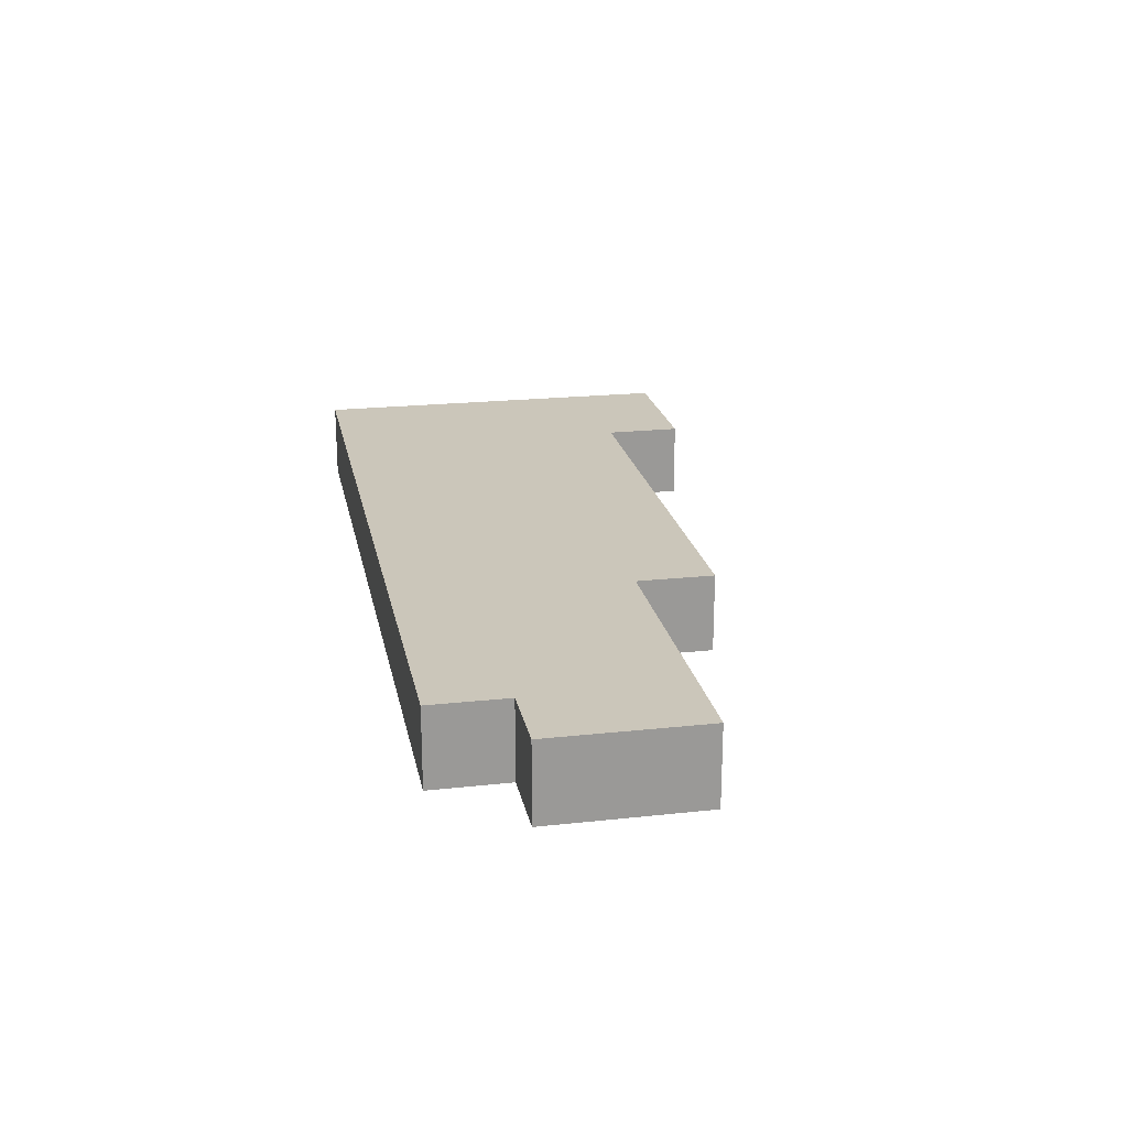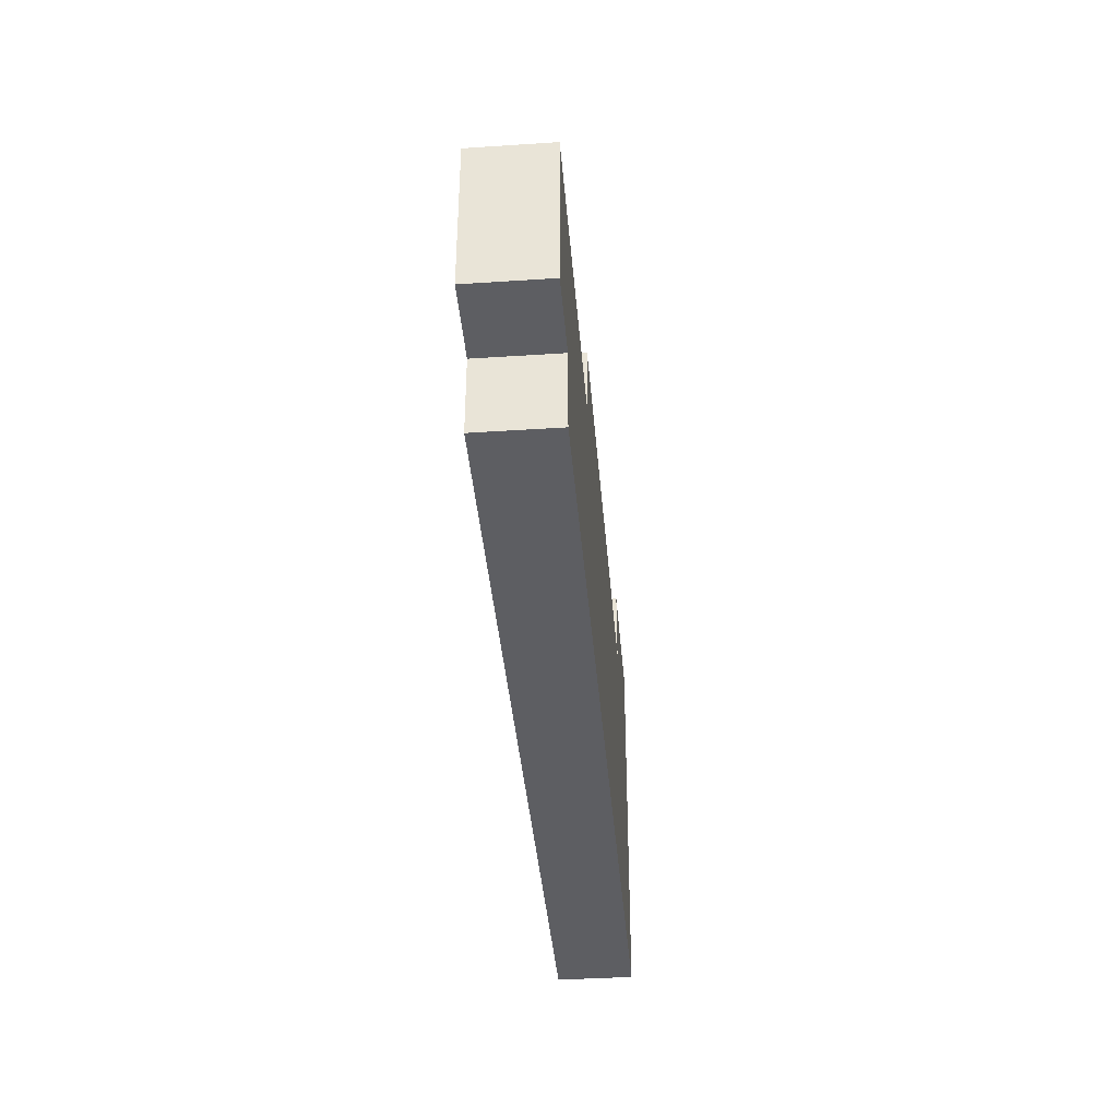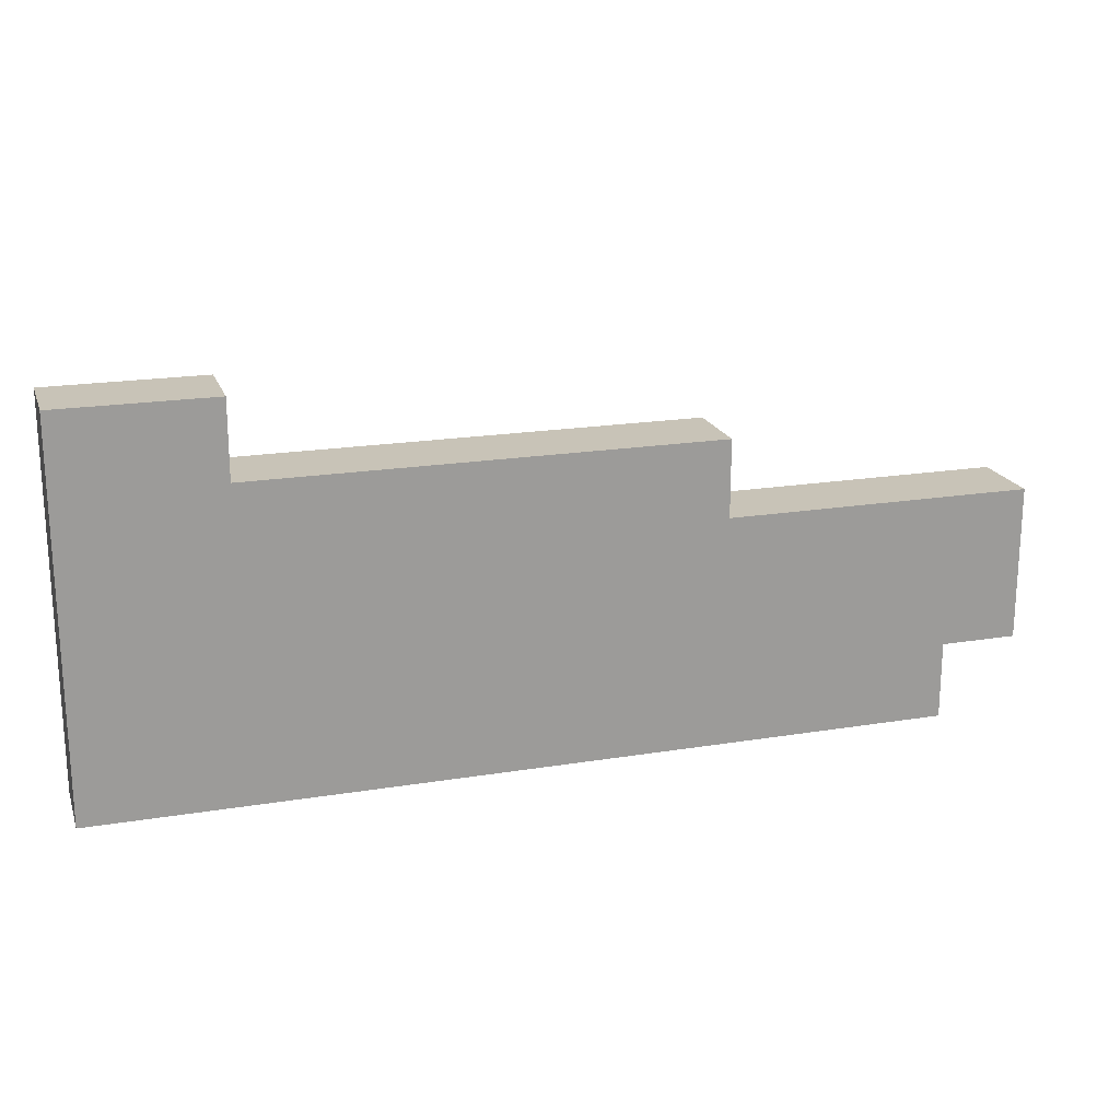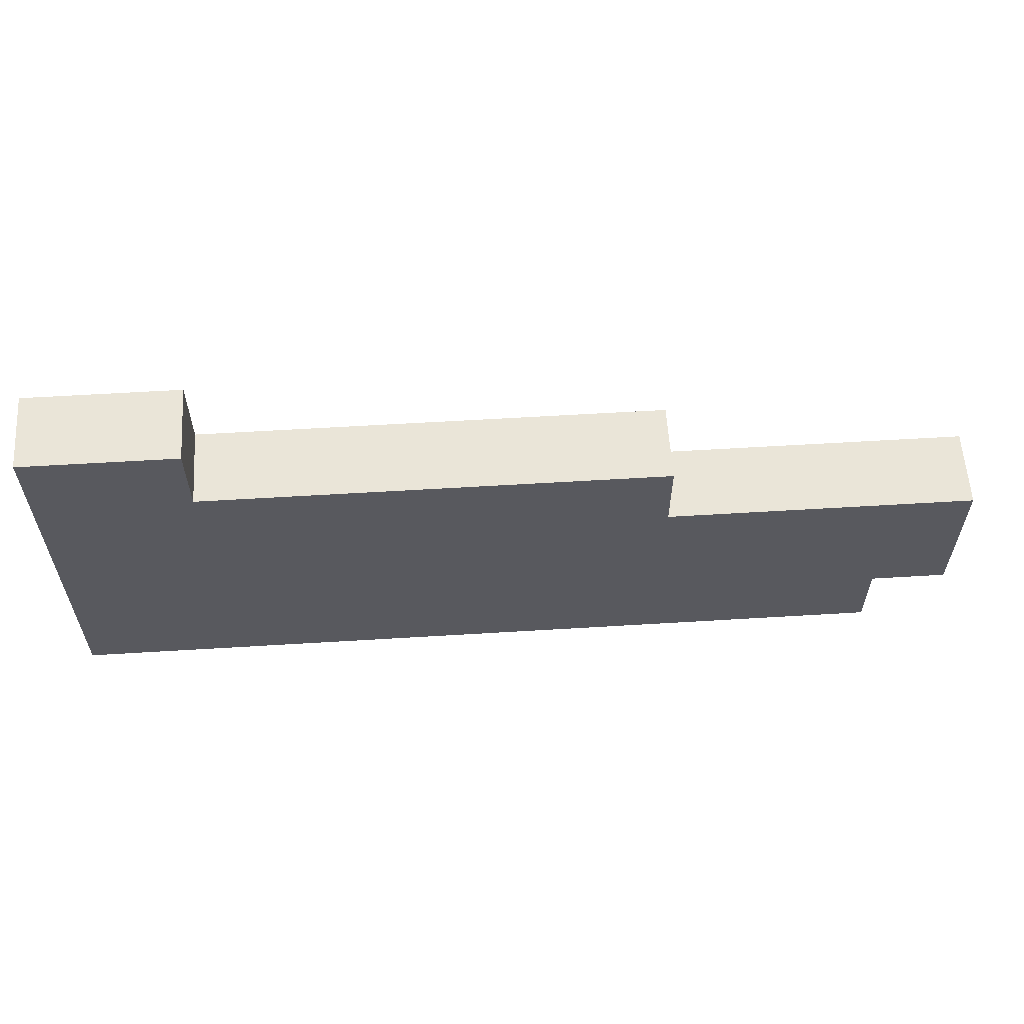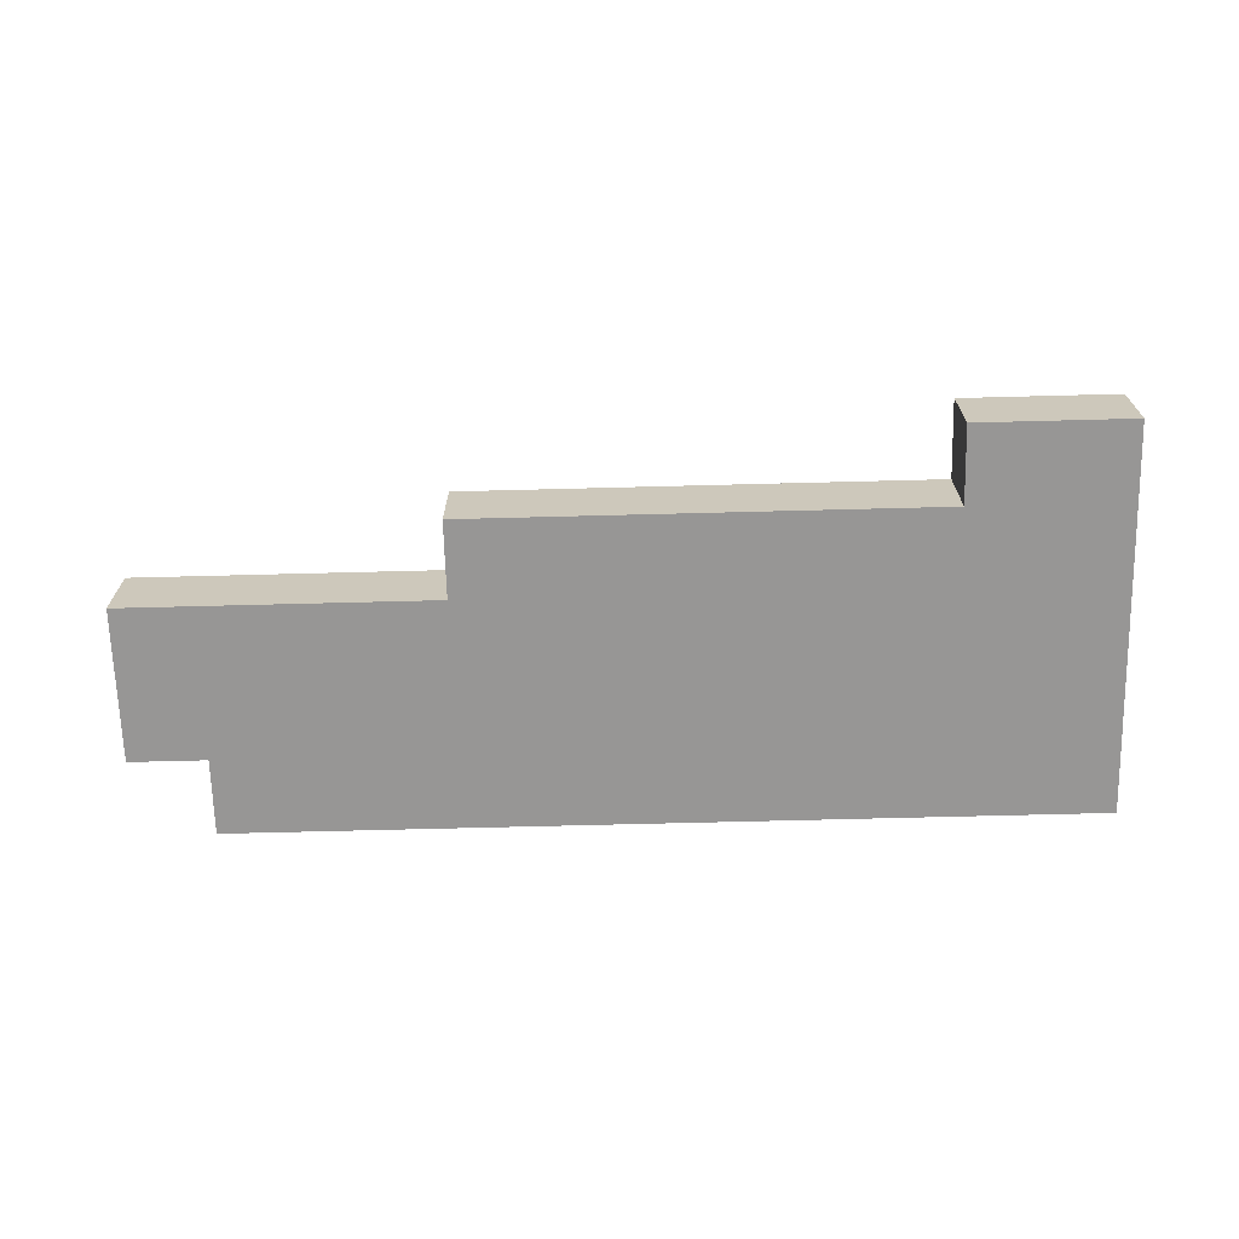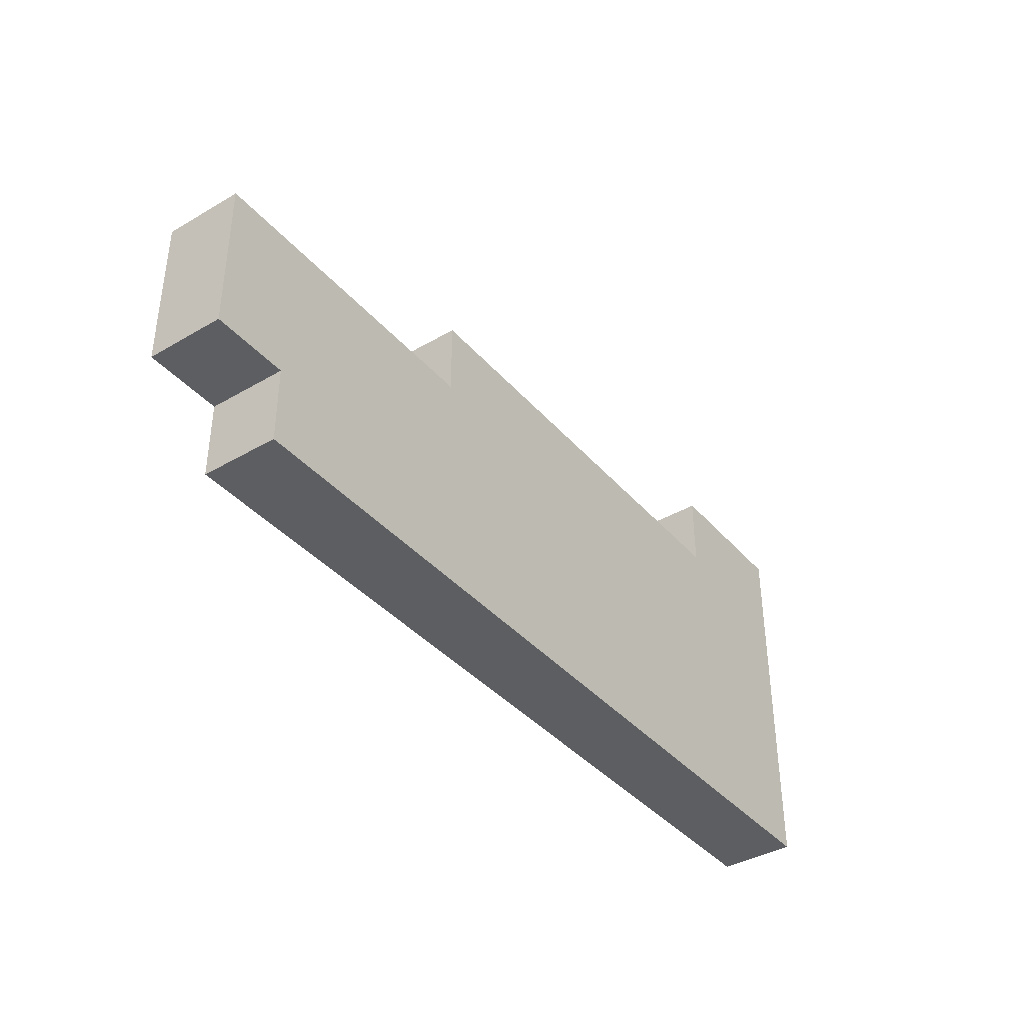
<metadata>
{"format":"obj","ext":"obj","renderer":"f3d","projection":"perspective","resolution":1024,"background":"white","views":[{"elev":21.2,"azim":-101.0,"up":"+Y"},{"elev":-39.4,"azim":-85.3,"up":"+Z"},{"elev":19.6,"azim":163.0,"up":"+Z"},{"elev":59.1,"azim":176.4,"up":"+Z"},{"elev":-67.9,"azim":1.5,"up":"+Y"},{"elev":-39.0,"azim":-53.8,"up":"+Z"}]}
</metadata>
<code>
o planes_5
v -1.5 0.1 -0.3
v -1.5 0.1 -0.5
v -1.5 0.2 -0.3
v -1.5 0.2 -0.5
v -1.4 0.1 -0.5
v -1.4 0.1 -0.6
v -1.4 0.2 -0.5
v -1.4 0.2 -0.6
v -1.1 0.1 -0.2
v -1.1 0.1 -0.3
v -1.1 0.2 -0.2
v -1.1 0.2 -0.3
v -0.5 0.1 -0.1
v -0.5 0.1 -0.2
v -0.5 0.2 -0.1
v -0.5 0.2 -0.2
v -0.3 0.1 -0.1
v -0.3 0.1 -0.6
v -0.3 0.2 -0.1
v -0.3 0.2 -0.6
v -0.5 0.1 -0.1
v -0.5 0.2 -0.1
v -0.3 0.1 -0.1
v -0.3 0.2 -0.1
v -1.1 0.1 -0.2
v -1.1 0.2 -0.2
v -1 0.1 -0.2
v -1 0.2 -0.2
v -0.9 0.1 -0.2
v -0.9 0.2 -0.2
v -0.8 0.1 -0.2
v -0.8 0.2 -0.2
v -0.7 0.1 -0.2
v -0.7 0.2 -0.2
v -0.5 0.1 -0.2
v -0.5 0.2 -0.2
v -1.5 0.1 -0.3
v -1.5 0.2 -0.3
v -1.4 0.1 -0.3
v -1.4 0.2 -0.3
v -1.3 0.1 -0.3
v -1.3 0.2 -0.3
v -1.1 0.1 -0.3
v -1.1 0.2 -0.3
v -1.5 0.1 -0.5
v -1.5 0.2 -0.5
v -1.4 0.1 -0.5
v -1.4 0.2 -0.5
v -1.4 0.1 -0.6
v -1.4 0.2 -0.6
v -1.3 0.1 -0.6
v -1.3 0.2 -0.6
v -1.1 0.1 -0.6
v -1.1 0.2 -0.6
v -1 0.1 -0.6
v -1 0.2 -0.6
v -0.9 0.1 -0.6
v -0.9 0.2 -0.6
v -0.8 0.1 -0.6
v -0.8 0.2 -0.6
v -0.7 0.1 -0.6
v -0.7 0.2 -0.6
v -0.3 0.1 -0.6
v -0.3 0.2 -0.6
v -0.5 0.1 -0.1
v -0.3 0.1 -0.1
v -1.1 0.1 -0.2
v -1 0.1 -0.2
v -0.9 0.1 -0.2
v -0.8 0.1 -0.2
v -0.7 0.1 -0.2
v -0.5 0.1 -0.2
v -1.5 0.1 -0.3
v -1.4 0.1 -0.3
v -1.3 0.1 -0.3
v -1.1 0.1 -0.3
v -0.9 0.1 -0.3
v -0.8 0.1 -0.3
v -0.7 0.1 -0.3
v -0.9 0.1 -0.4
v -0.8 0.1 -0.4
v -0.7 0.1 -0.4
v -1.5 0.1 -0.5
v -1.4 0.1 -0.5
v -0.9 0.1 -0.5
v -0.8 0.1 -0.5
v -0.7 0.1 -0.5
v -1.4 0.1 -0.6
v -1.3 0.1 -0.6
v -1.1 0.1 -0.6
v -1 0.1 -0.6
v -0.9 0.1 -0.6
v -0.8 0.1 -0.6
v -0.7 0.1 -0.6
v -0.3 0.1 -0.6
v -0.5 0.2 -0.1
v -0.3 0.2 -0.1
v -1.1 0.2 -0.2
v -1 0.2 -0.2
v -0.9 0.2 -0.2
v -0.8 0.2 -0.2
v -0.7 0.2 -0.2
v -0.5 0.2 -0.2
v -1.5 0.2 -0.3
v -1.4 0.2 -0.3
v -1.3 0.2 -0.3
v -1.1 0.2 -0.3
v -0.9 0.2 -0.3
v -0.8 0.2 -0.3
v -0.7 0.2 -0.3
v -0.9 0.2 -0.4
v -0.8 0.2 -0.4
v -0.7 0.2 -0.4
v -1.5 0.2 -0.5
v -1.4 0.2 -0.5
v -0.9 0.2 -0.5
v -0.8 0.2 -0.5
v -0.7 0.2 -0.5
v -1.4 0.2 -0.6
v -1.3 0.2 -0.6
v -1.1 0.2 -0.6
v -1 0.2 -0.6
v -0.9 0.2 -0.6
v -0.8 0.2 -0.6
v -0.7 0.2 -0.6
v -0.3 0.2 -0.6
f 3 2 1
f 4 2 3
f 7 6 5
f 8 6 7
f 11 10 9
f 12 10 11
f 15 14 13
f 16 14 15
f 17 18 19
f 19 18 20
f 23 22 21
f 24 22 23
f 27 26 25
f 28 26 27
f 29 28 27
f 30 28 29
f 31 30 29
f 32 30 31
f 33 32 31
f 34 32 33
f 35 34 33
f 36 34 35
f 39 38 37
f 40 38 39
f 41 40 39
f 42 40 41
f 43 42 41
f 44 42 43
f 45 46 47
f 47 46 48
f 49 50 51
f 51 50 52
f 51 52 53
f 53 52 54
f 53 54 55
f 55 54 56
f 55 56 57
f 57 56 58
f 57 58 59
f 59 58 60
f 59 60 61
f 61 60 62
f 61 62 63
f 63 62 64
f 72 66 65
f 76 68 67
f 77 69 68
f 77 70 69
f 78 71 70
f 78 70 77
f 79 72 71
f 79 71 78
f 80 77 68
f 80 78 77
f 81 79 78
f 81 78 80
f 82 72 79
f 82 79 81
f 83 74 73
f 84 75 74
f 84 74 83
f 85 81 80
f 85 80 68
f 86 82 81
f 86 81 85
f 87 72 82
f 87 82 86
f 88 75 84
f 89 76 75
f 89 75 88
f 90 68 76
f 90 76 89
f 91 85 68
f 91 68 90
f 92 86 85
f 92 85 91
f 93 87 86
f 93 86 92
f 94 72 87
f 94 87 93
f 95 66 72
f 95 72 94
f 96 97 103
f 98 99 107
f 99 100 108
f 100 101 108
f 101 102 109
f 108 101 109
f 102 103 110
f 109 102 110
f 99 108 111
f 108 109 111
f 109 110 112
f 111 109 112
f 110 103 113
f 112 110 113
f 104 105 114
f 105 106 115
f 114 105 115
f 111 112 116
f 99 111 116
f 112 113 117
f 116 112 117
f 113 103 118
f 117 113 118
f 115 106 119
f 106 107 120
f 119 106 120
f 107 99 121
f 120 107 121
f 99 116 122
f 121 99 122
f 116 117 123
f 122 116 123
f 117 118 124
f 123 117 124
f 118 103 125
f 124 118 125
f 103 97 126
f 125 103 126

</code>
